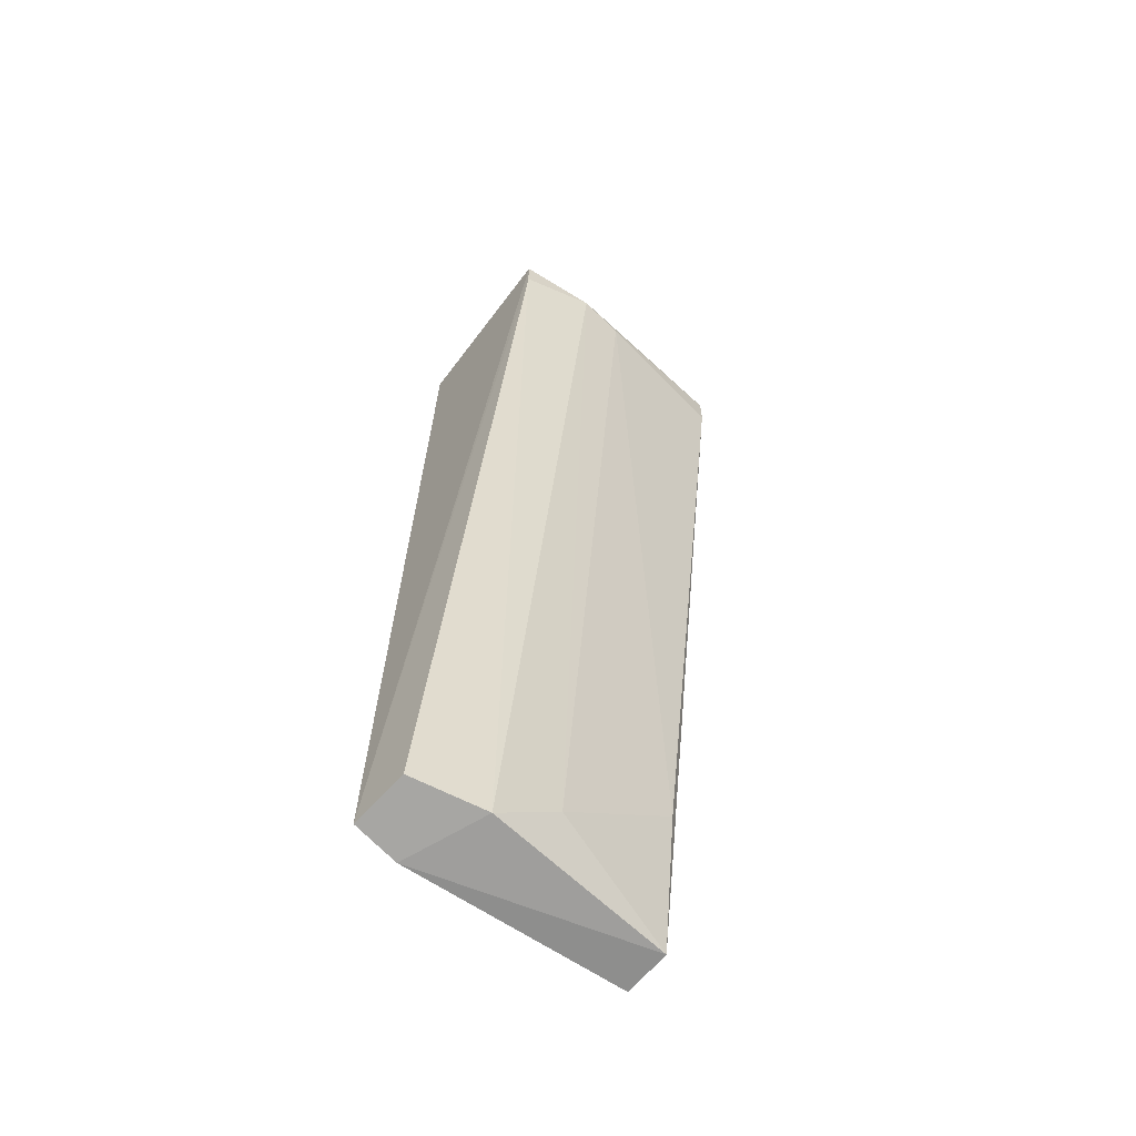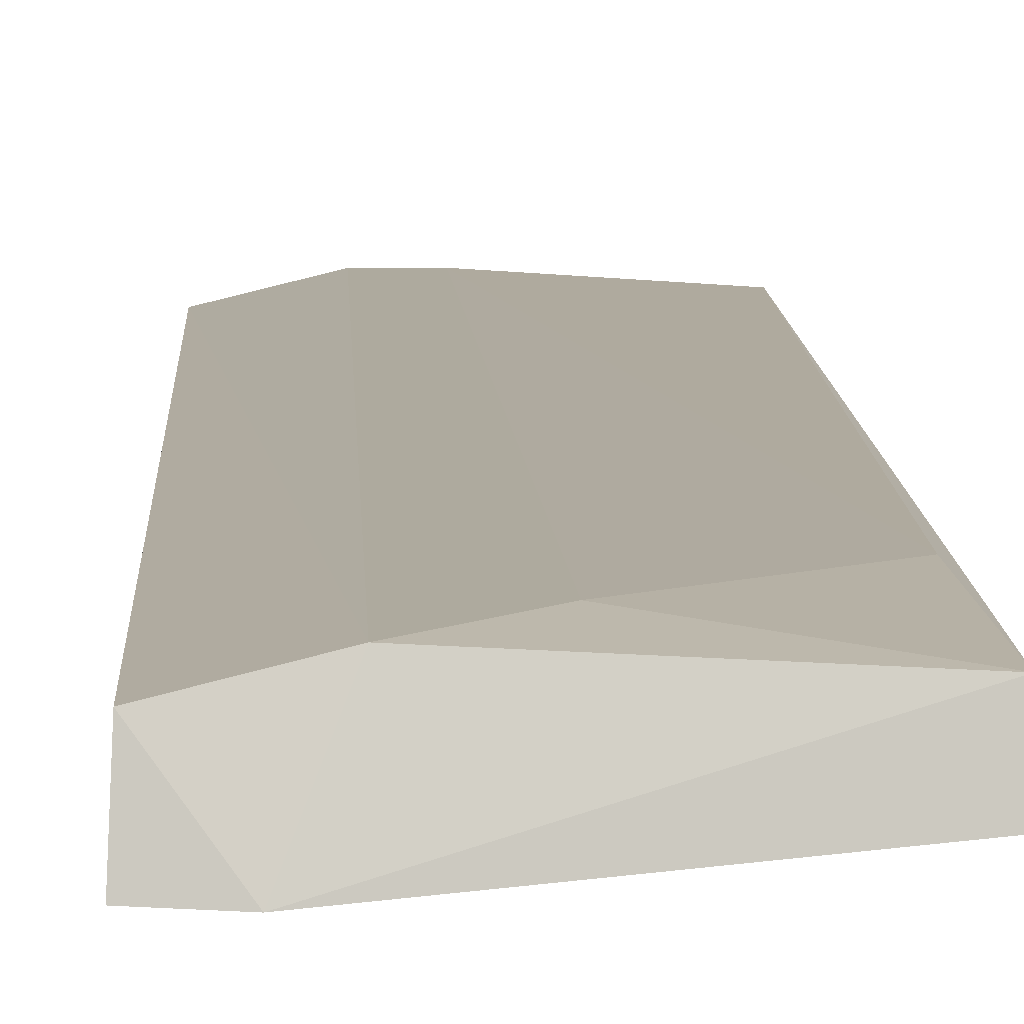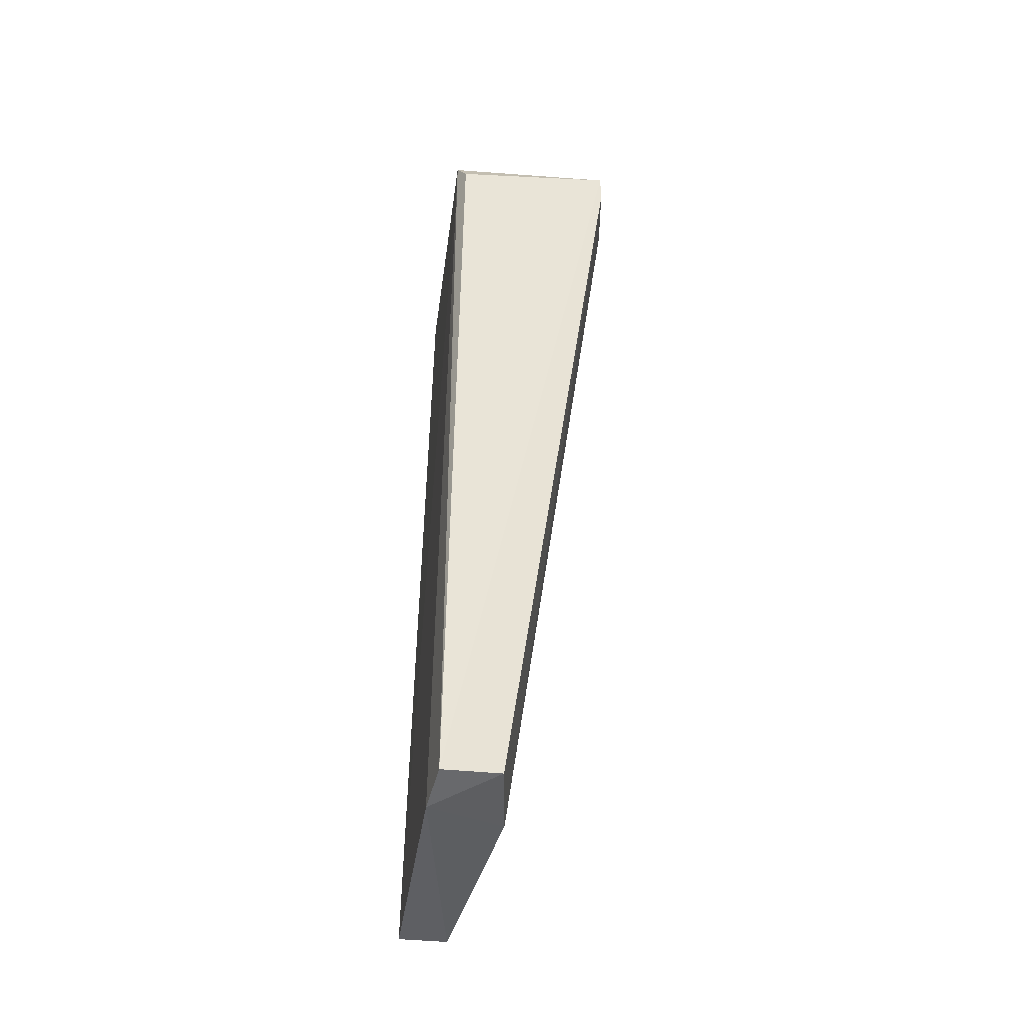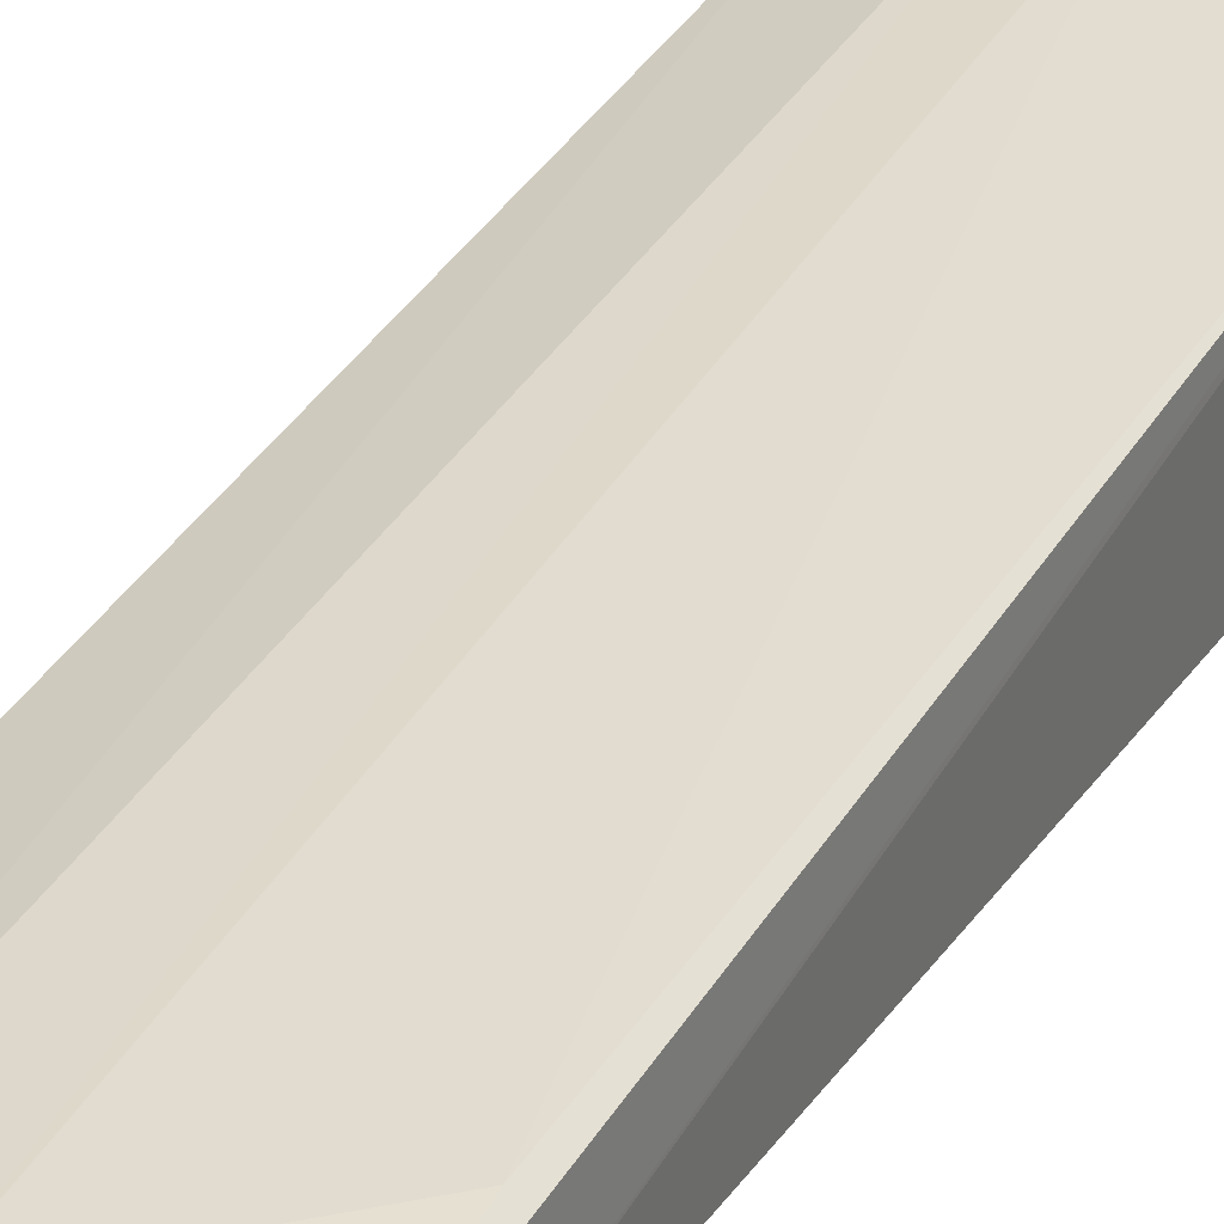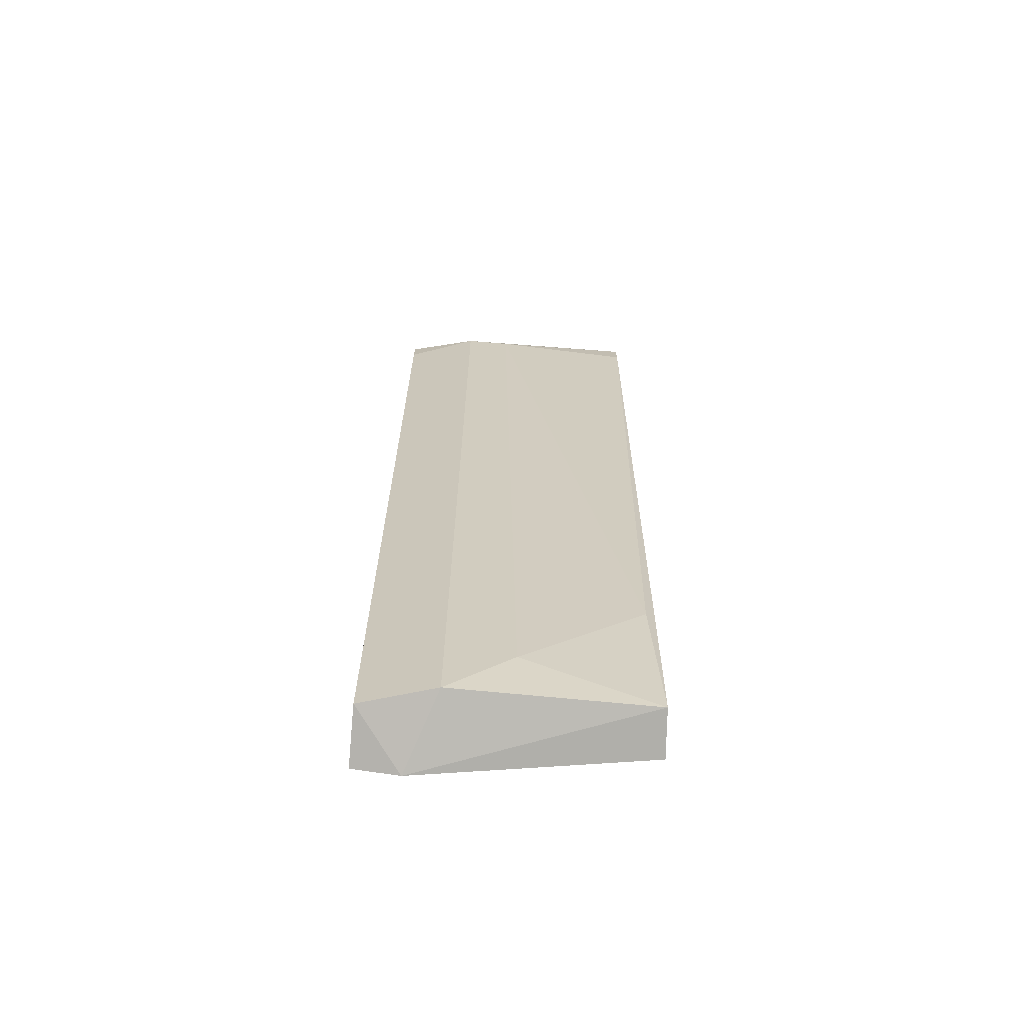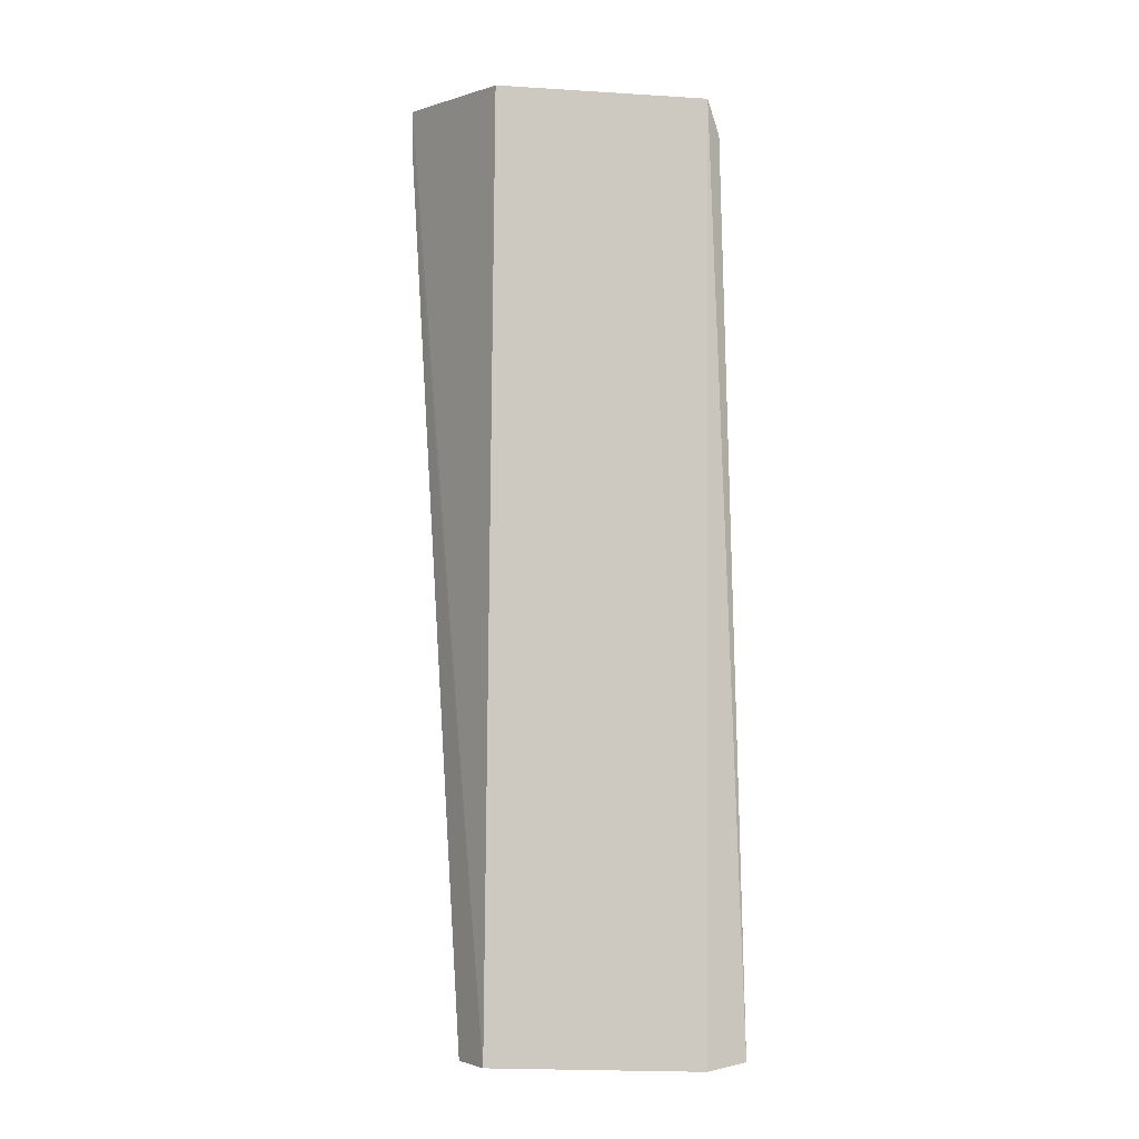
<metadata>
{"format":"obj","ext":"obj","renderer":"f3d","projection":"perspective","resolution":1024,"background":"white","views":[{"elev":-63.0,"azim":-42.0,"up":"+Y"},{"elev":2.0,"azim":-2.2,"up":"+Z"},{"elev":-45.8,"azim":-103.9,"up":"+Y"},{"elev":27.5,"azim":27.3,"up":"+Z"},{"elev":-73.6,"azim":-2.7,"up":"+Y"},{"elev":-9.6,"azim":148.9,"up":"+Y"}]}
</metadata>
<code>
o Shape_IndexedFaceSet.032_Shape_IndexedFaceSet.10857
v -0.05081 0.3526 0.7864
v -0.1766 -0.5963 0.5852
v -0.1296 -0.6036 0.5837
v -0.1459 0.3812 0.5868
v 0.09294 0.3518 0.6107
v 0.1013 -0.5887 0.6533
v 0.1013 0.3812 0.7769
v -0.1744 0.3431 0.7674
v -0.09837 -0.5887 0.6628
v 0.1023 -0.5921 0.6052
v -0.1744 -0.5887 0.6438
v -0.1648 0.3472 0.5938
v -0.1744 0.3812 0.7674
v 0.09174 -0.427 0.6819
v -0.09837 0.3621 0.7864
v 0.1013 0.3431 0.7769
v -0.03187 -0.5316 0.6724
f 15 9 17
f 3 2 4
f 5 4 7
f 3 6 9
f 3 4 10
f 4 5 10
f 6 3 10
f 5 7 10
f 2 3 11
f 8 2 11
f 3 9 11
f 9 8 11
f 4 2 12
f 7 4 13
f 2 8 13
f 12 2 13
f 4 12 13
f 1 7 15
f 8 9 15
f 7 13 15
f 13 8 15
f 7 1 16
f 6 10 16
f 10 7 16
f 1 14 16
f 14 6 16
f 9 6 17
f 14 1 17
f 6 14 17
f 1 15 17

</code>
